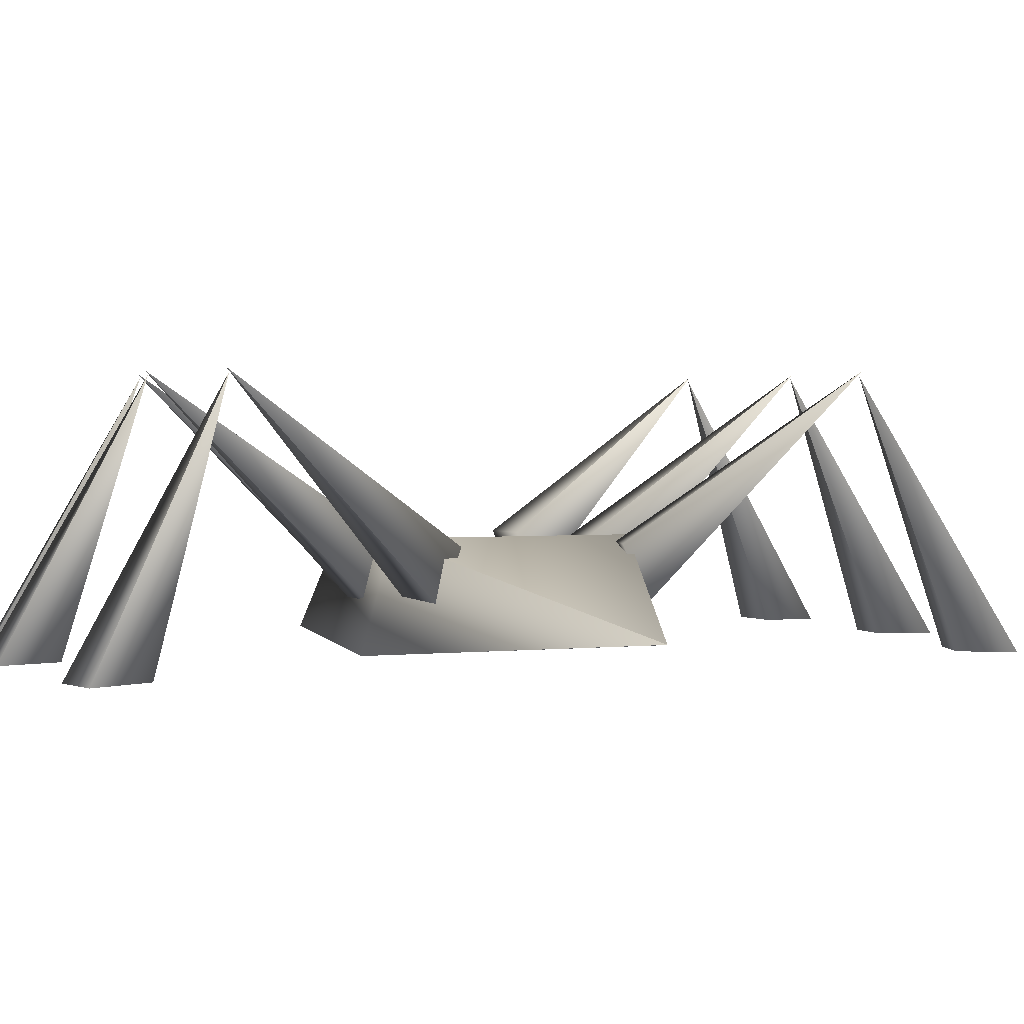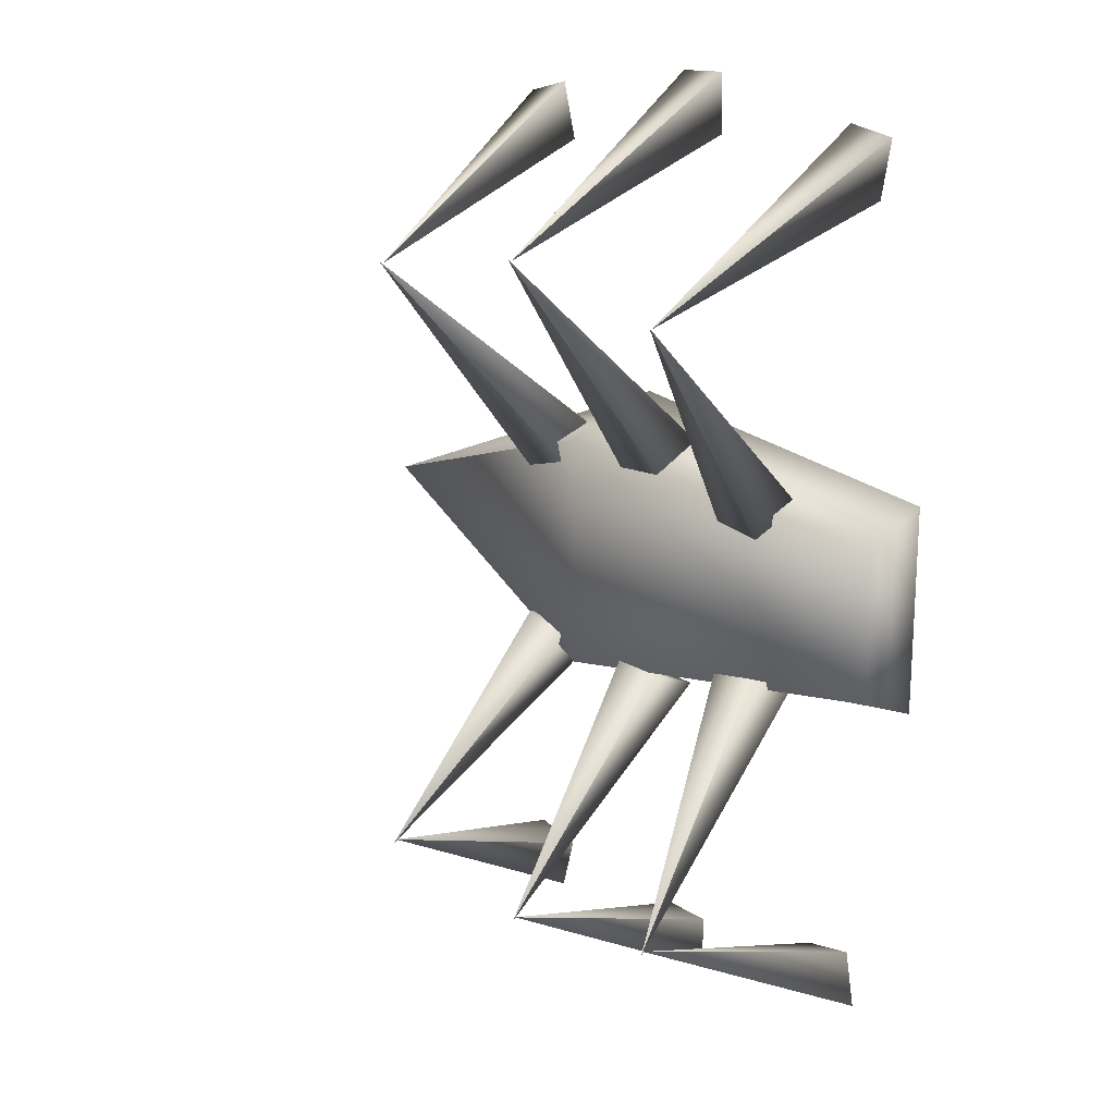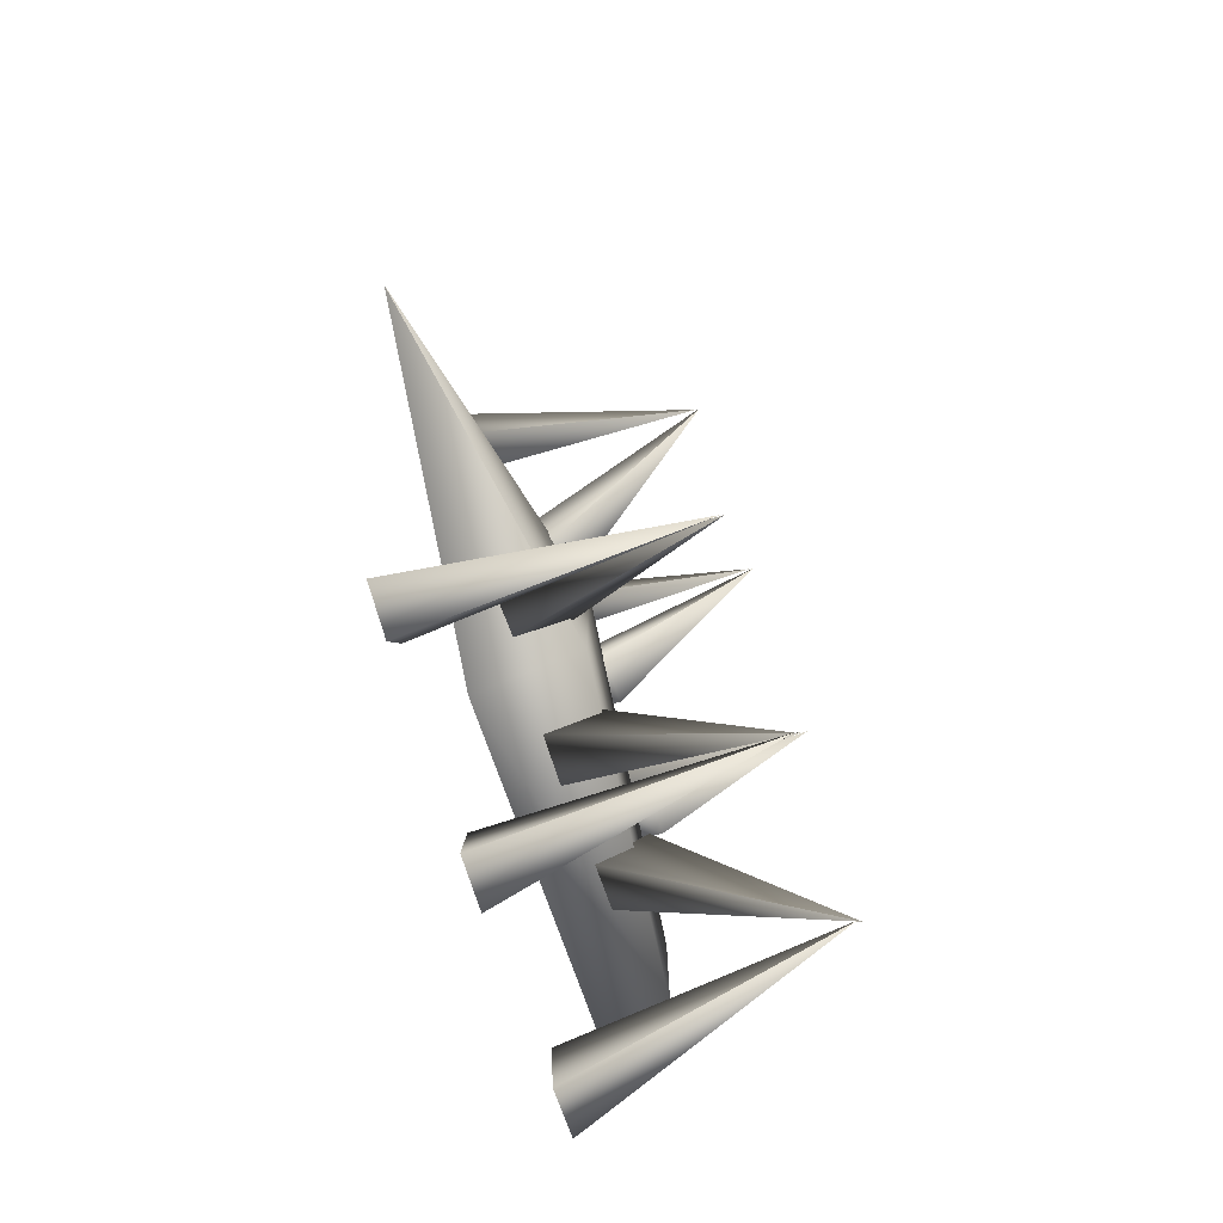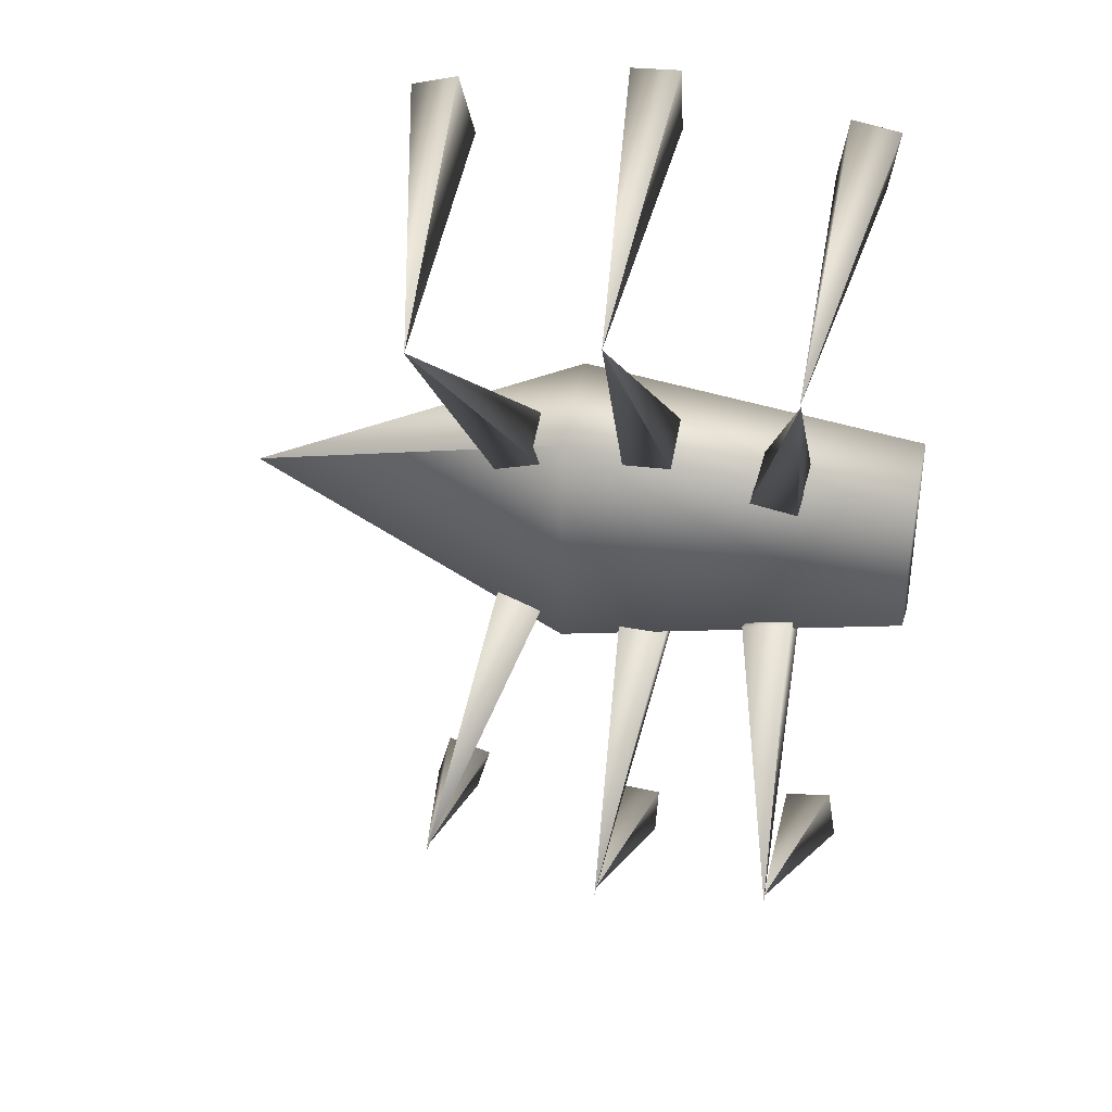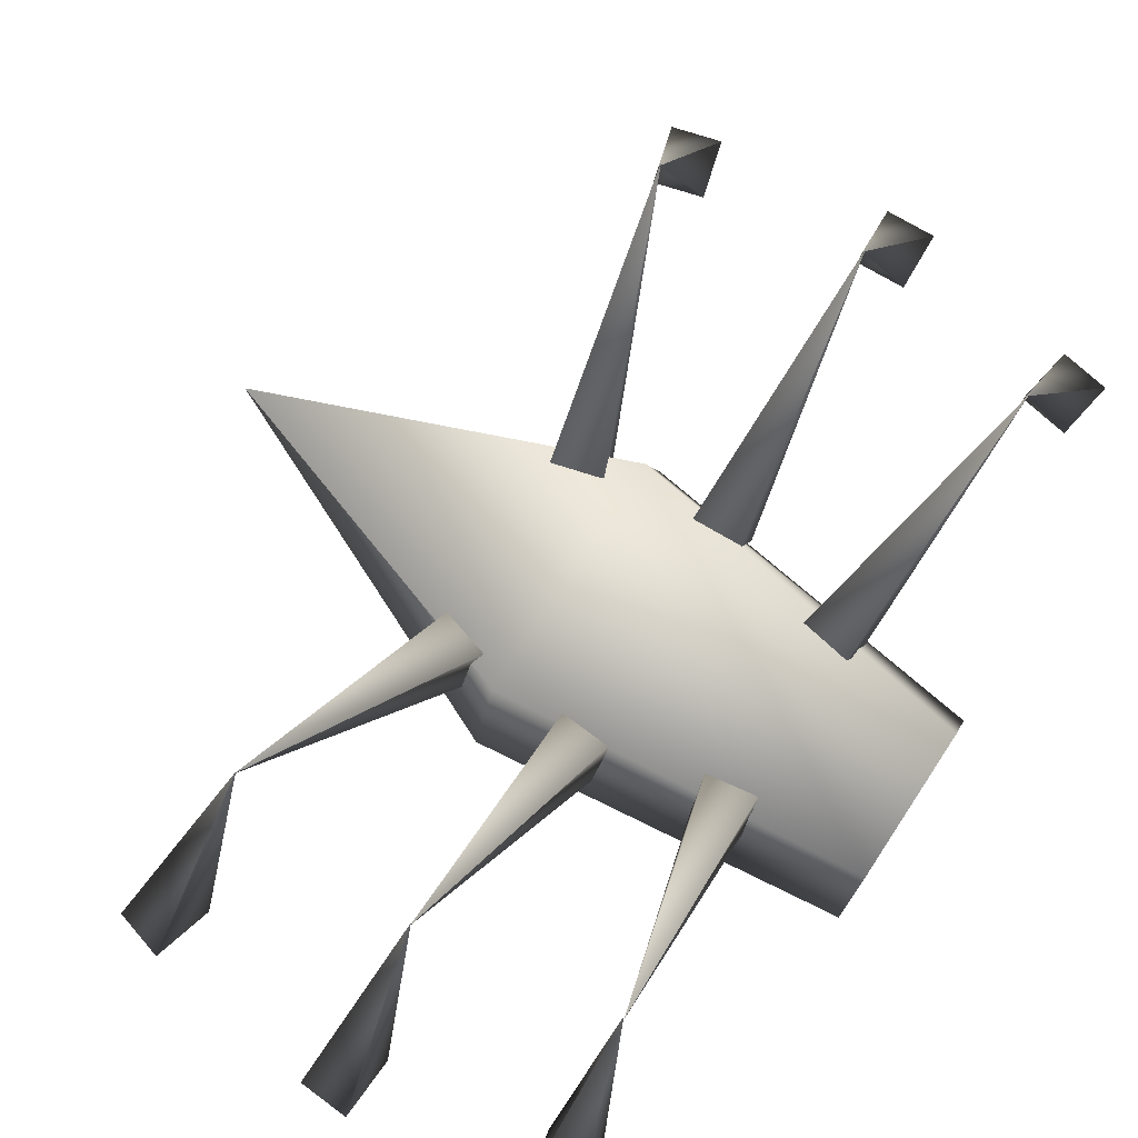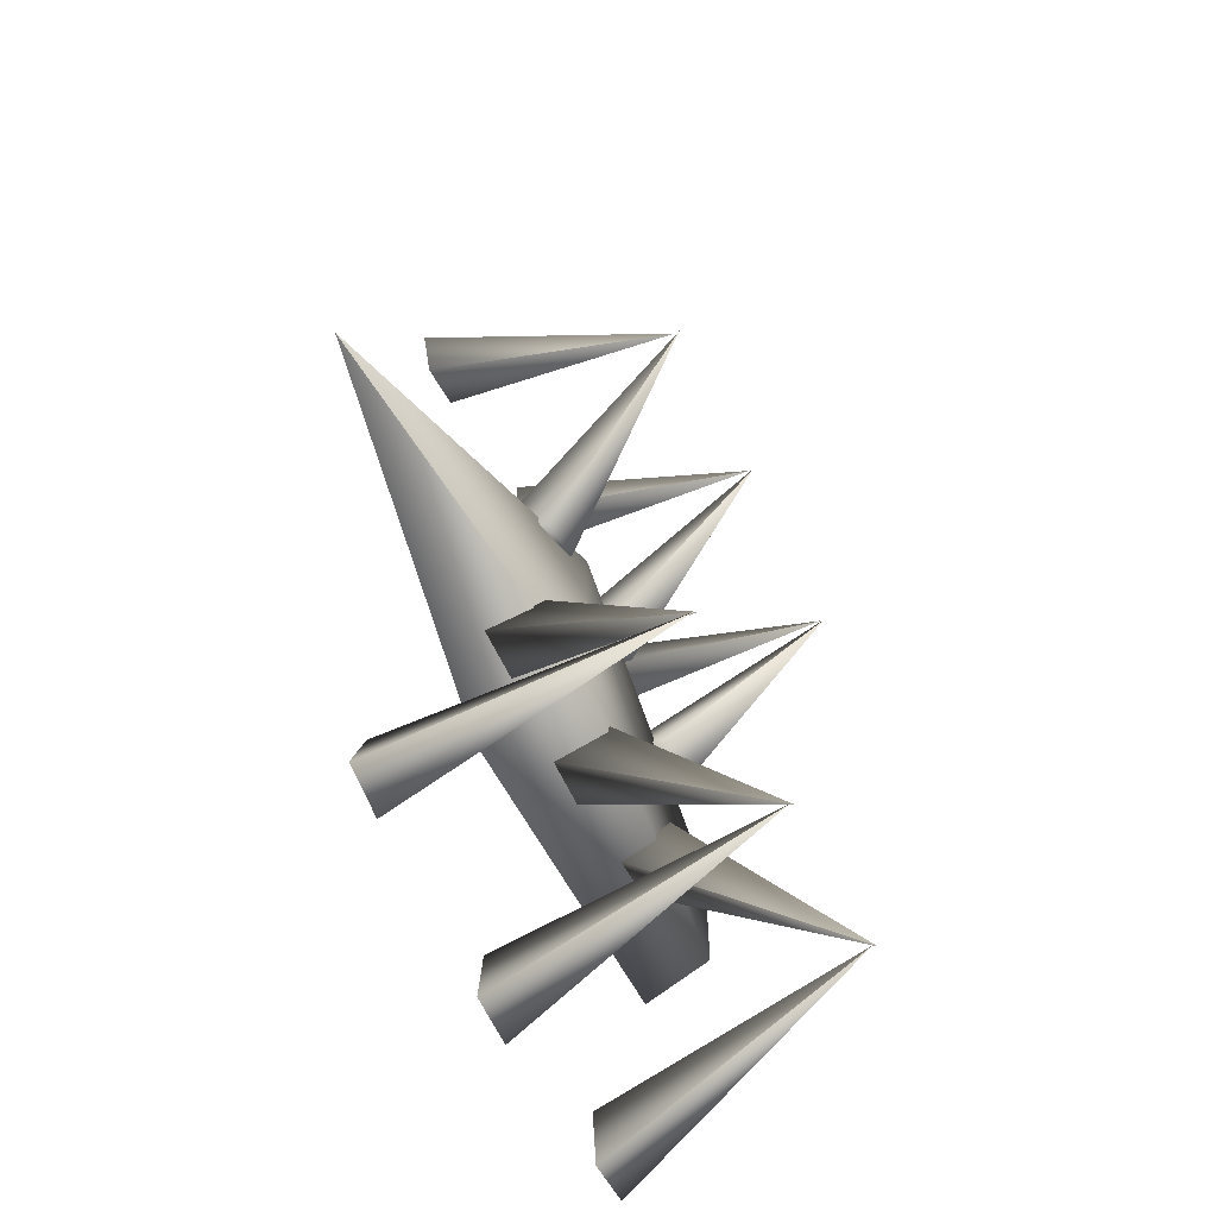
<metadata>
{"format":"obj","ext":"obj","renderer":"f3d","projection":"perspective","resolution":1024,"background":"white","views":[{"elev":2.1,"azim":68.7,"up":"+Y"},{"elev":18.9,"azim":-134.0,"up":"+Z"},{"elev":-77.7,"azim":108.8,"up":"+Z"},{"elev":36.8,"azim":-166.7,"up":"+Z"},{"elev":75.6,"azim":-146.6,"up":"+Y"},{"elev":-62.9,"azim":116.0,"up":"+Z"}]}
</metadata>
<code>
o leg_copy9
v 0.7378 1.508 -2.075
v 0.7378 1.508 -2.075
v 0.7378 1.508 -2.075
v 0.7378 1.508 -2.075
v 0.8497 -0.2425 -3.074
v 0.7419 -0.2339 -2.693
v 1.057 -0.2339 -2.603
v 1.165 -0.2425 -2.985
v 0.7354 1.535 -2.095
v 0.7354 1.535 -2.095
v 0.7354 1.535 -2.095
v 0.7354 1.535 -2.095
v 0.1986 0.08315 -0.7994
v 0.1561 0.4559 -0.6489
v 0.4717 0.4559 -0.5597
v 0.5143 0.08315 -0.7102
g leg_copy9_legs
f 1 5 6 2
f 2 3 4 1
f 2 6 7 3
f 3 7 8 4
f 4 8 5 1
f 5 8 7 6
f 9 13 14 10
f 10 11 12 9
f 10 14 15 11
f 11 15 16 12
f 12 16 13 9
f 13 16 15 14
o leg_copy8
v -1.669 1.508 -2.02
v -1.669 1.508 -2.02
v -1.669 1.508 -2.02
v -1.669 1.508 -2.02
v -1.988 -0.2425 -2.973
v -1.926 -0.2339 -2.582
v -1.602 -0.2339 -2.634
v -1.665 -0.2425 -3.025
v -1.68 1.535 -2.037
v -1.68 1.535 -2.037
v -1.68 1.535 -2.037
v -1.68 1.535 -2.037
v -1.621 0.08315 -0.6359
v -1.596 0.4559 -0.4815
v -1.273 0.4559 -0.5335
v -1.297 0.08315 -0.6879
g leg_copy8_legs
f 17 21 22 18
f 18 19 20 17
f 18 22 23 19
f 19 23 24 20
f 20 24 21 17
f 21 24 23 22
f 25 29 30 26
f 26 27 28 25
f 26 30 31 27
f 27 31 32 28
f 28 32 29 25
f 29 32 31 30
o leg_copy7
v -0.4813 1.508 -2.226
v -0.4813 1.508 -2.226
v -0.4813 1.508 -2.226
v -0.4813 1.508 -2.226
v -0.592 -0.2425 -3.225
v -0.6132 -0.2339 -2.829
v -0.2857 -0.2339 -2.811
v -0.2645 -0.2425 -3.207
v -0.488 1.535 -2.244
v -0.488 1.535 -2.244
v -0.488 1.535 -2.244
v -0.488 1.535 -2.244
v -0.7264 0.08315 -0.8622
v -0.7347 0.4559 -0.7061
v -0.4072 0.4559 -0.6885
v -0.3988 0.08315 -0.8447
g leg_copy7_legs
f 33 37 38 34
f 34 35 36 33
f 34 38 39 35
f 35 39 40 36
f 36 40 37 33
f 37 40 39 38
f 41 45 46 42
f 42 43 44 41
f 42 46 47 43
f 43 47 48 44
f 44 48 45 41
f 45 48 47 46
o leg_copy6
v 0.7378 1.508 2.027
v 0.7378 1.508 2.027
v 0.7378 1.508 2.027
v 0.7378 1.508 2.027
v 0.8497 -0.2425 3.026
v 0.7419 -0.2339 2.645
v 1.057 -0.2339 2.555
v 1.165 -0.2425 2.937
v 0.7354 1.535 2.047
v 0.7354 1.535 2.047
v 0.7354 1.535 2.047
v 0.7354 1.535 2.047
v 0.1986 0.08315 0.7514
v 0.1561 0.4559 0.6009
v 0.4717 0.4559 0.5117
v 0.5143 0.08315 0.6622
g leg_copy6_legs
f 49 52 51 50
f 49 53 56 52
f 50 54 53 49
f 51 55 54 50
f 52 56 55 51
f 54 55 56 53
f 57 60 59 58
f 57 61 64 60
f 58 62 61 57
f 59 63 62 58
f 60 64 63 59
f 62 63 64 61
o leg_copy5
v -1.669 1.508 2
v -1.669 1.508 2
v -1.669 1.508 2
v -1.669 1.508 2
v -1.988 -0.2425 2.953
v -1.926 -0.2339 2.561
v -1.602 -0.2339 2.613
v -1.665 -0.2425 3.005
v -1.68 1.535 2.017
v -1.68 1.535 2.017
v -1.68 1.535 2.017
v -1.68 1.535 2.017
v -1.621 0.08315 0.6155
v -1.596 0.4559 0.4611
v -1.273 0.4559 0.5131
v -1.297 0.08315 0.6675
g leg_copy5_legs
f 65 68 67 66
f 65 69 72 68
f 66 70 69 65
f 67 71 70 66
f 68 72 71 67
f 70 71 72 69
f 73 76 75 74
f 73 77 80 76
f 74 78 77 73
f 75 79 78 74
f 76 80 79 75
f 78 79 80 77
o leg
v -0.4813 1.508 2.221
v -0.4813 1.508 2.221
v -0.4813 1.508 2.221
v -0.4813 1.508 2.221
v -0.592 -0.2425 3.22
v -0.6132 -0.2339 2.824
v -0.2857 -0.2339 2.806
v -0.2645 -0.2425 3.202
v -0.488 1.535 2.24
v -0.488 1.535 2.24
v -0.488 1.535 2.24
v -0.488 1.535 2.24
v -0.7264 0.08315 0.8575
v -0.7347 0.4559 0.7013
v -0.4072 0.4559 0.6838
v -0.3988 0.08315 0.8399
g leg_legs
f 81 84 83 82
f 81 85 88 84
f 82 86 85 81
f 83 87 86 82
f 84 88 87 83
f 86 87 88 85
f 89 92 91 90
f 89 93 96 92
f 90 94 93 89
f 91 95 94 90
f 92 96 95 91
f 94 95 96 93
o body
v -2.344 -0.2337 0.7
v -2.344 0.2304 0.5
v -2.344 -0.2337 -0.7
v -2.344 0.2304 -0.5
v 0 0.492 0.8
v 0 -0.2337 1
v 0 0.492 -0.8
v 0 -0.2337 -1
v 2.344 0 0
v 2.344 0 0
v 2.344 0 0
v 2.344 0 0
g body_body
f 97 99 104 102
f 97 102 101 98
f 98 100 99 97
f 100 103 104 99
f 101 103 100 98
f 101 105 108 103
f 102 106 105 101
f 103 108 107 104
f 104 107 106 102
f 106 107 108 105

</code>
